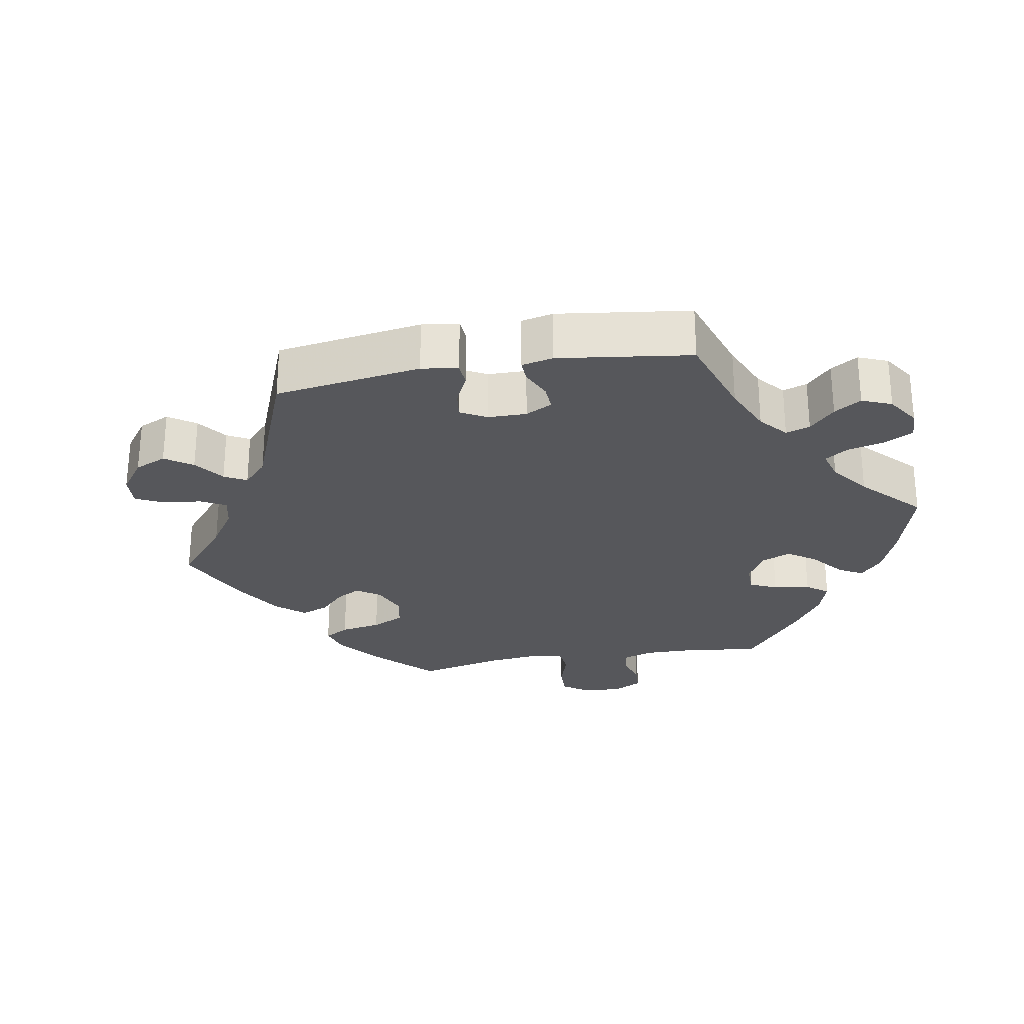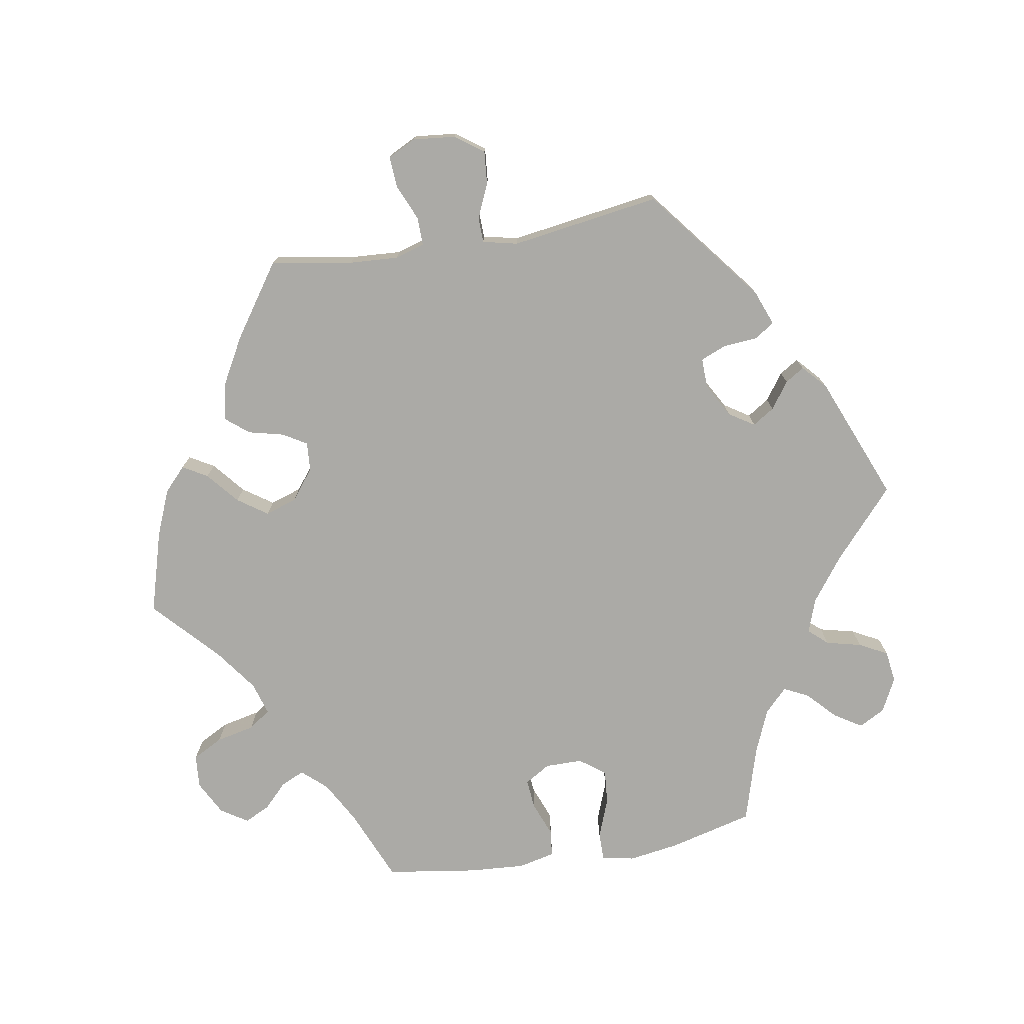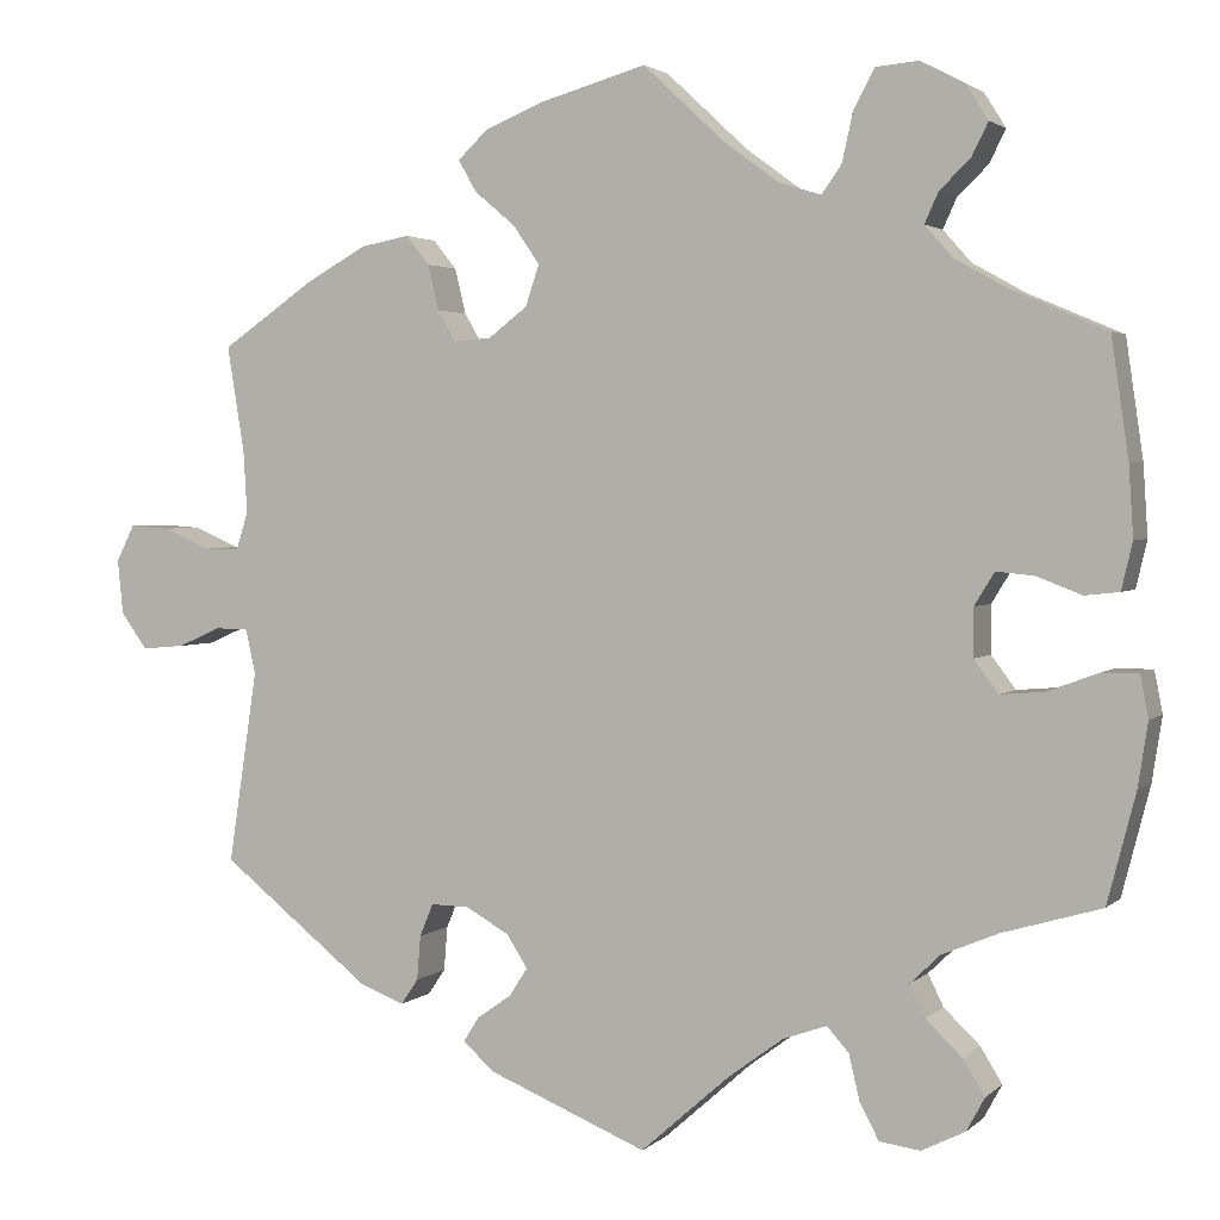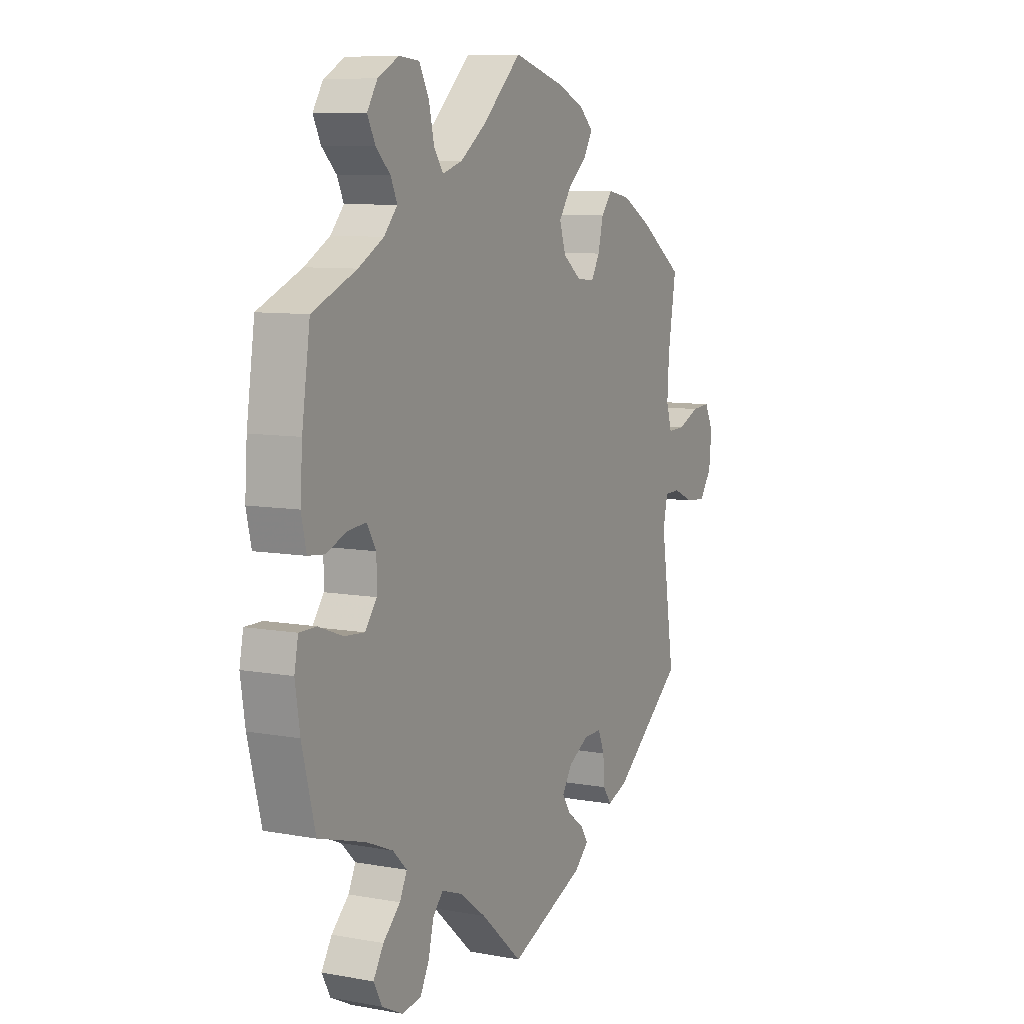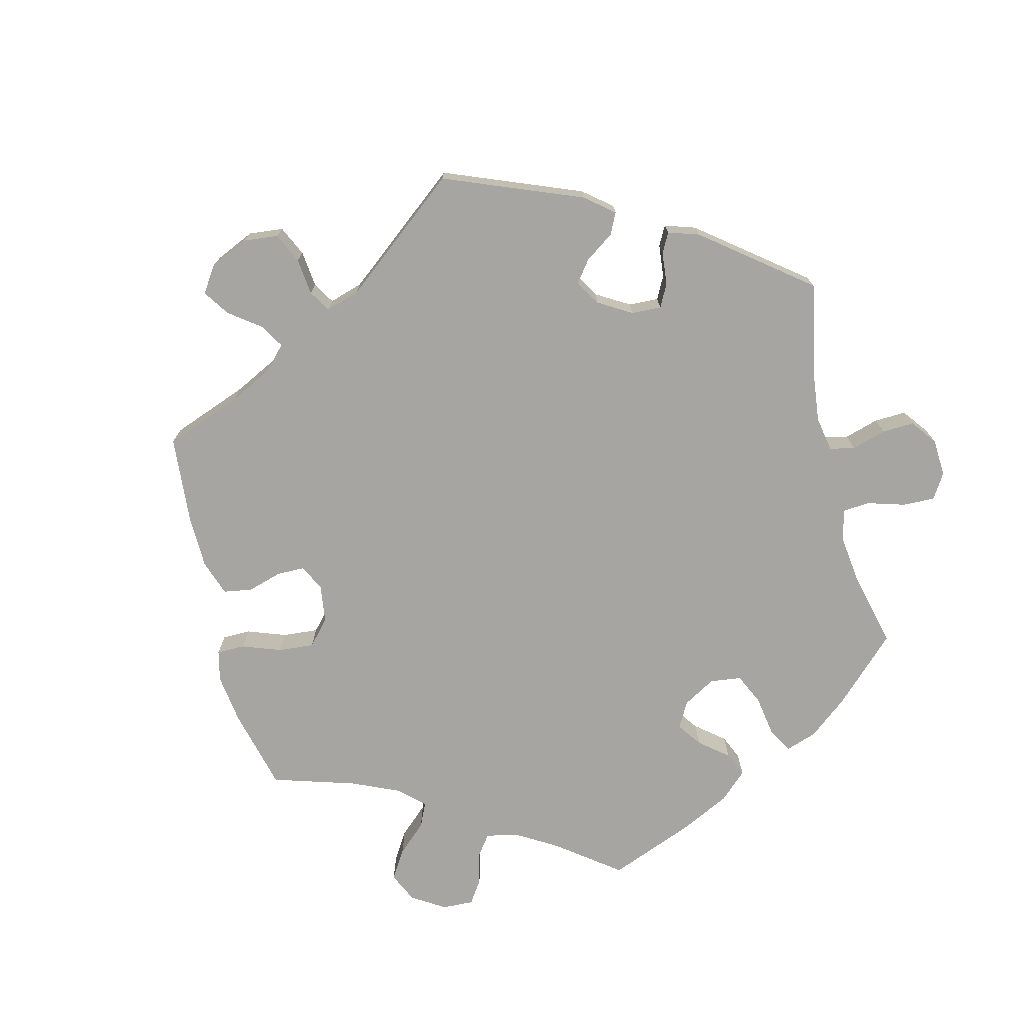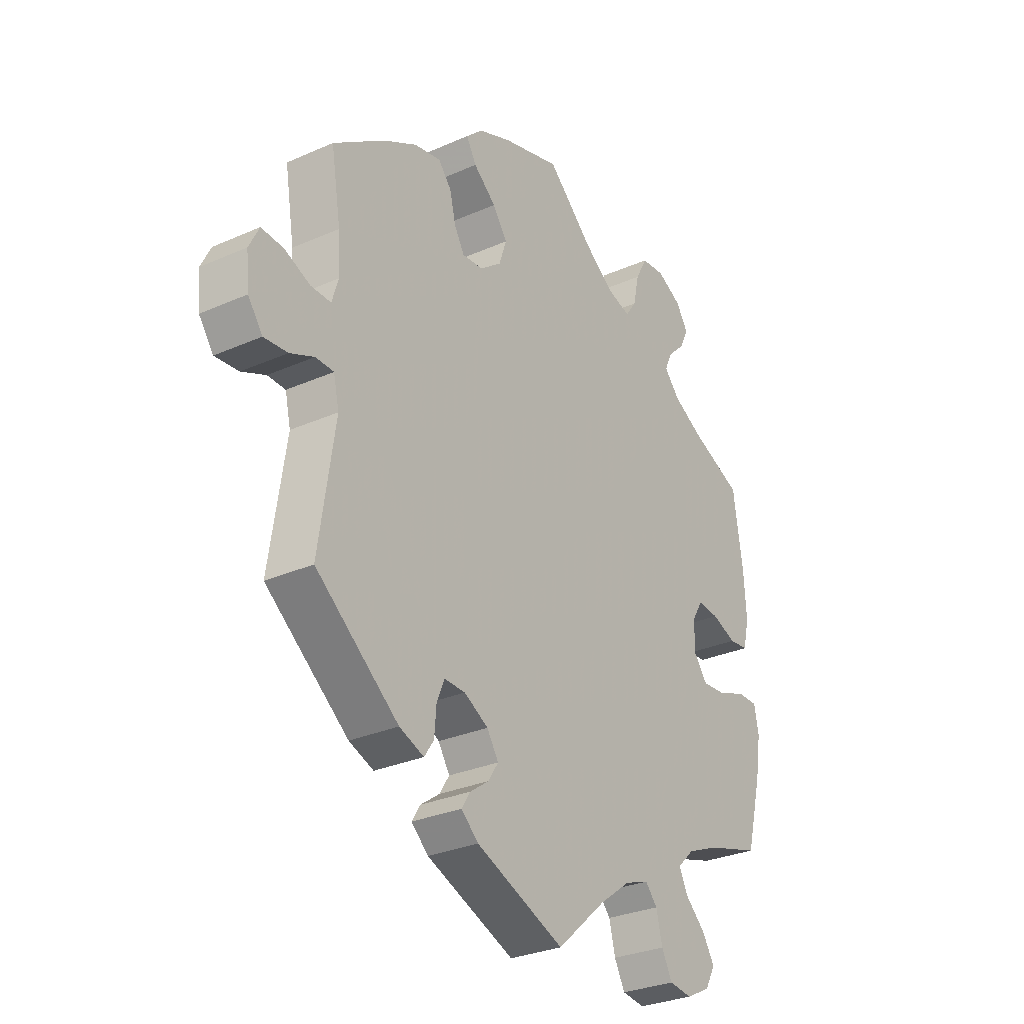
<metadata>
{"format":"obj","ext":"obj","renderer":"f3d","projection":"perspective","resolution":1024,"background":"white","views":[{"elev":-27.1,"azim":160.1,"up":"+Y"},{"elev":-75.8,"azim":99.5,"up":"+Y"},{"elev":2.6,"azim":-158.0,"up":"+Z"},{"elev":8.4,"azim":-63.4,"up":"+Z"},{"elev":-73.7,"azim":133.9,"up":"+Y"},{"elev":-29.5,"azim":123.2,"up":"+Z"}]}
</metadata>
<code>
v -0.097 0.07 -0.492
v -0.159 0.07 -0.446
v -0.207 0.07 -0.429
v -0.231 0.07 -0.456
v -0.243 0.07 -0.506
v -0.264 0.07 -0.546
v -0.309 0.07 -0.552
v -0.357 0.07 -0.528
v -0.377 0.07 -0.491
v -0.353 0.07 -0.452
v -0.313 0.07 -0.414
v -0.296 0.07 -0.379
v -0.329 0.07 -0.347
v -0.391 0.07 -0.321
v -0.5 0.07 -0.289
v -0.531 0.07 -0.169
v -0.542 0.07 -0.098
v -0.533 0.07 -0.052
v -0.493 0.07 -0.052
v -0.437 0.07 -0.073
v -0.389 0.07 -0.077
v -0.362 0.07 -0.041
v -0.362 0.07 0.012
v -0.384 0.07 0.048
v -0.426 0.07 0.044
v -0.475 0.07 0.025
v -0.513 0.07 0.029
v -0.525 0.07 0.081
v -0.52 0.07 0.159
v -0.501 0.07 0.289
v -0.398 0.07 0.333
v -0.339 0.07 0.366
v -0.308 0.07 0.401
v -0.323 0.07 0.434
v -0.357 0.07 0.467
v -0.375 0.07 0.503
v -0.351 0.07 0.541
v -0.302 0.07 0.567
v -0.255 0.07 0.563
v -0.232 0.07 0.52
v -0.22 0.07 0.466
v -0.198 0.07 0.435
v -0.152 0.07 0.449
v -0.092 0.07 0.493
v -0.001 0.07 0.578
v 0.115 0.07 0.545
v 0.181 0.07 0.518
v 0.214 0.07 0.487
v 0.194 0.07 0.452
v 0.149 0.07 0.414
v 0.12 0.07 0.372
v 0.135 0.07 0.327
v 0.178 0.07 0.294
v 0.219 0.07 0.291
v 0.239 0.07 0.325
v 0.251 0.07 0.375
v 0.277 0.07 0.407
v 0.33 0.07 0.397
v 0.397 0.07 0.36
v 0.5 0.07 0.289
v 0.481 0.07 0.173
v 0.477 0.07 0.104
v 0.49 0.07 0.062
v 0.53 0.07 0.063
v 0.581 0.07 0.085
v 0.625 0.07 0.088
v 0.645 0.07 0.048
v 0.639 0.07 -0.012
v 0.61 0.07 -0.052
v 0.563 0.07 -0.048
v 0.515 0.07 -0.027
v 0.479 0.07 -0.028
v 0.468 0.07 -0.077
v 0.5 0.07 -0.289
v 0.335 0.07 -0.42
v 0.286 0.07 -0.439
v 0.267 0.07 -0.411
v 0.263 0.07 -0.362
v 0.248 0.07 -0.326
v 0.206 0.07 -0.327
v 0.158 0.07 -0.354
v 0.135 0.07 -0.39
v 0.155 0.07 -0.421
v 0.193 0.07 -0.448
v 0.21 0.07 -0.475
v 0.176 0.07 -0.506
v 0 0.07 -0.578
v -0.097 0 -0.492
v -0.159 0 -0.446
v -0.207 0 -0.429
v -0.231 0 -0.456
v -0.243 0 -0.506
v -0.264 0 -0.546
v -0.309 0 -0.552
v -0.357 0 -0.528
v -0.377 0 -0.491
v -0.353 0 -0.452
v -0.313 0 -0.414
v -0.296 0 -0.379
v -0.329 0 -0.347
v -0.391 0 -0.321
v -0.5 0 -0.289
v -0.531 0 -0.169
v -0.542 0 -0.098
v -0.533 0 -0.052
v -0.493 0 -0.052
v -0.437 0 -0.073
v -0.389 0 -0.077
v -0.362 0 -0.041
v -0.362 0 0.012
v -0.384 0 0.048
v -0.426 0 0.044
v -0.475 0 0.025
v -0.513 0 0.029
v -0.525 0 0.081
v -0.52 0 0.159
v -0.501 0 0.289
v -0.398 0 0.333
v -0.339 0 0.366
v -0.308 0 0.401
v -0.323 0 0.434
v -0.357 0 0.467
v -0.375 0 0.503
v -0.351 0 0.541
v -0.302 0 0.567
v -0.255 0 0.563
v -0.232 0 0.52
v -0.22 0 0.466
v -0.198 0 0.435
v -0.152 0 0.449
v -0.092 0 0.493
v -0.001 0 0.578
v 0.115 0 0.545
v 0.181 0 0.518
v 0.214 0 0.487
v 0.194 0 0.452
v 0.149 0 0.414
v 0.12 0 0.372
v 0.135 0 0.327
v 0.178 0 0.294
v 0.219 0 0.291
v 0.239 0 0.325
v 0.251 0 0.375
v 0.277 0 0.407
v 0.33 0 0.397
v 0.397 0 0.36
v 0.5 0 0.289
v 0.481 0 0.173
v 0.477 0 0.104
v 0.49 0 0.062
v 0.53 0 0.063
v 0.581 0 0.085
v 0.625 0 0.088
v 0.645 0 0.048
v 0.639 0 -0.012
v 0.61 0 -0.052
v 0.563 0 -0.048
v 0.515 0 -0.027
v 0.479 0 -0.028
v 0.468 0 -0.077
v 0.5 0 -0.289
v 0.335 0 -0.42
v 0.286 0 -0.439
v 0.267 0 -0.411
v 0.263 0 -0.362
v 0.248 0 -0.326
v 0.206 0 -0.327
v 0.158 0 -0.354
v 0.135 0 -0.39
v 0.155 0 -0.421
v 0.193 0 -0.448
v 0.21 0 -0.475
v 0.176 0 -0.506
v 0 0 -0.578
f 86 87 1
f 83 84 85 86
f 82 83 86 1
f 81 82 1 2
f 80 81 2 3
f 75 76 77 78
f 73 74 75 78
f 72 73 78 79
f 68 69 70 71
f 68 71 72
f 67 68 72
f 64 65 66 67
f 63 64 67 72
f 62 63 72 79
f 58 59 60 61
f 55 56 57 58
f 54 55 58 61
f 53 54 61 62
f 47 48 49 50
f 47 50 51
f 44 45 46 47
f 43 44 47 51
f 42 43 51 52
f 38 39 40 41
f 38 41 42
f 37 38 42
f 34 35 36 37
f 33 34 37 42
f 32 33 42 52
f 28 29 30 31
f 25 26 27 28
f 24 25 28 31
f 23 24 31 32
f 17 18 19 20
f 17 20 21
f 14 15 16 17
f 13 14 17 21
f 12 13 21 22
f 8 9 10 11
f 8 11 12
f 7 8 12
f 4 5 6 7
f 4 7 12
f 3 4 12 22
f 53 62 79 80
f 32 52 53 80
f 23 32 80
f 3 22 23 80
f 88 174 173
f 173 172 171 170
f 88 173 170 169
f 89 88 169 168
f 90 89 168 167
f 165 164 163 162
f 165 162 161 160
f 166 165 160 159
f 158 157 156 155
f 159 158 155
f 159 155 154
f 154 153 152 151
f 159 154 151 150
f 166 159 150 149
f 148 147 146 145
f 145 144 143 142
f 148 145 142 141
f 149 148 141 140
f 137 136 135 134
f 138 137 134
f 134 133 132 131
f 138 134 131 130
f 139 138 130 129
f 128 127 126 125
f 129 128 125
f 129 125 124
f 124 123 122 121
f 129 124 121 120
f 139 129 120 119
f 118 117 116 115
f 115 114 113 112
f 118 115 112 111
f 119 118 111 110
f 107 106 105 104
f 108 107 104
f 104 103 102 101
f 108 104 101 100
f 109 108 100 99
f 98 97 96 95
f 99 98 95
f 99 95 94
f 94 93 92 91
f 99 94 91
f 109 99 91 90
f 167 166 149 140
f 167 140 139 119
f 167 119 110
f 167 110 109 90
f 1 88 89 2
f 2 89 90 3
f 3 90 91 4
f 4 91 92 5
f 5 92 93 6
f 6 93 94 7
f 7 94 95 8
f 8 95 96 9
f 9 96 97 10
f 10 97 98 11
f 11 98 99 12
f 12 99 100 13
f 13 100 101 14
f 14 101 102 15
f 15 102 103 16
f 16 103 104 17
f 17 104 105 18
f 18 105 106 19
f 19 106 107 20
f 20 107 108 21
f 21 108 109 22
f 22 109 110 23
f 23 110 111 24
f 24 111 112 25
f 25 112 113 26
f 26 113 114 27
f 27 114 115 28
f 28 115 116 29
f 29 116 117 30
f 30 117 118 31
f 31 118 119 32
f 32 119 120 33
f 33 120 121 34
f 34 121 122 35
f 35 122 123 36
f 36 123 124 37
f 37 124 125 38
f 38 125 126 39
f 39 126 127 40
f 40 127 128 41
f 41 128 129 42
f 42 129 130 43
f 43 130 131 44
f 44 131 132 45
f 45 132 133 46
f 46 133 134 47
f 47 134 135 48
f 48 135 136 49
f 49 136 137 50
f 50 137 138 51
f 51 138 139 52
f 52 139 140 53
f 53 140 141 54
f 54 141 142 55
f 55 142 143 56
f 56 143 144 57
f 57 144 145 58
f 58 145 146 59
f 59 146 147 60
f 60 147 148 61
f 61 148 149 62
f 62 149 150 63
f 63 150 151 64
f 64 151 152 65
f 65 152 153 66
f 66 153 154 67
f 67 154 155 68
f 68 155 156 69
f 69 156 157 70
f 70 157 158 71
f 71 158 159 72
f 72 159 160 73
f 73 160 161 74
f 74 161 162 75
f 75 162 163 76
f 76 163 164 77
f 77 164 165 78
f 78 165 166 79
f 79 166 167 80
f 80 167 168 81
f 81 168 169 82
f 82 169 170 83
f 83 170 171 84
f 84 171 172 85
f 85 172 173 86
f 86 173 174 87
f 87 174 88 1

</code>
